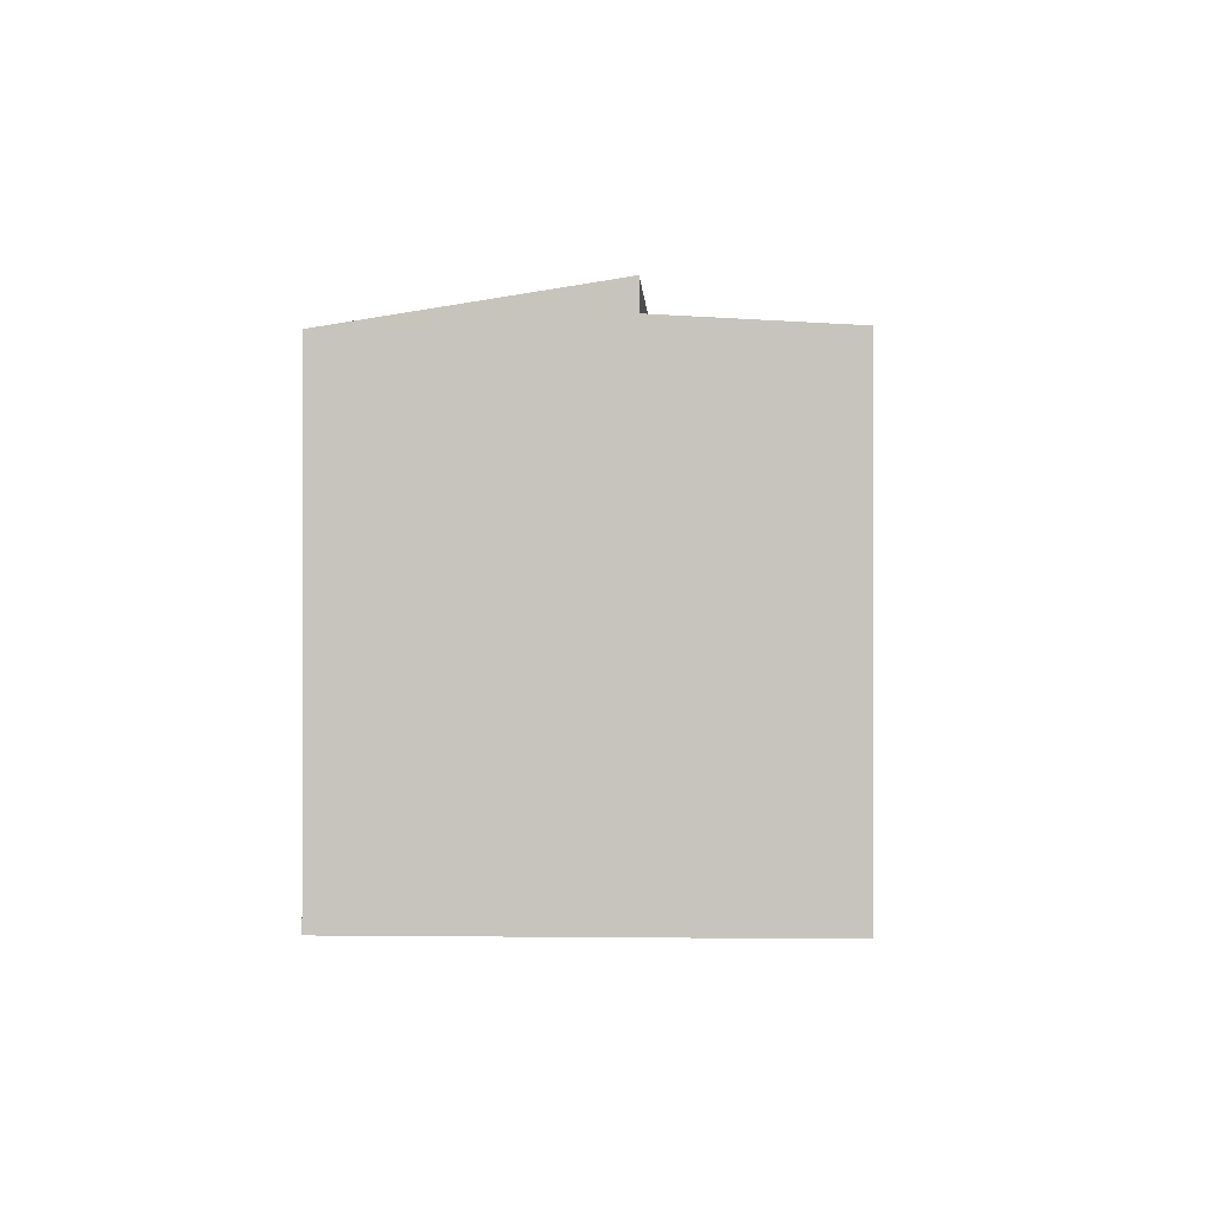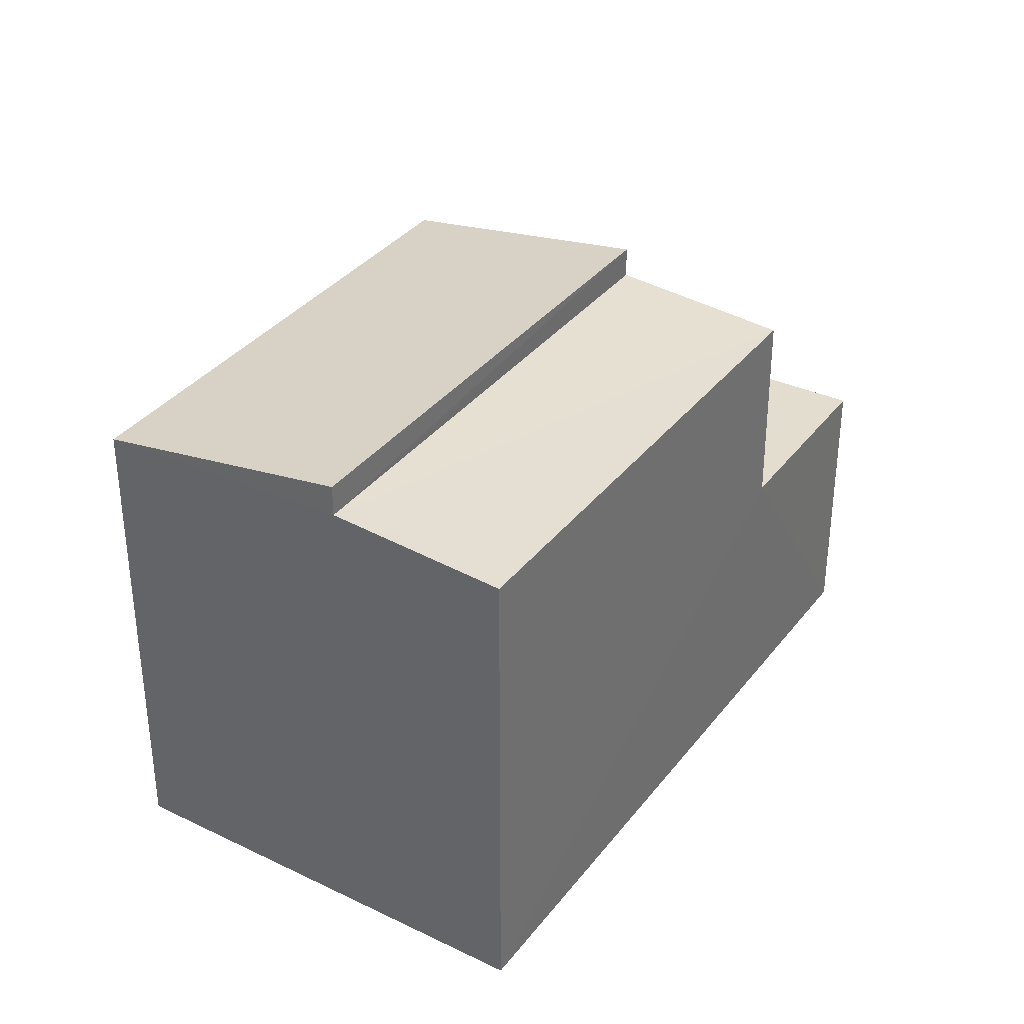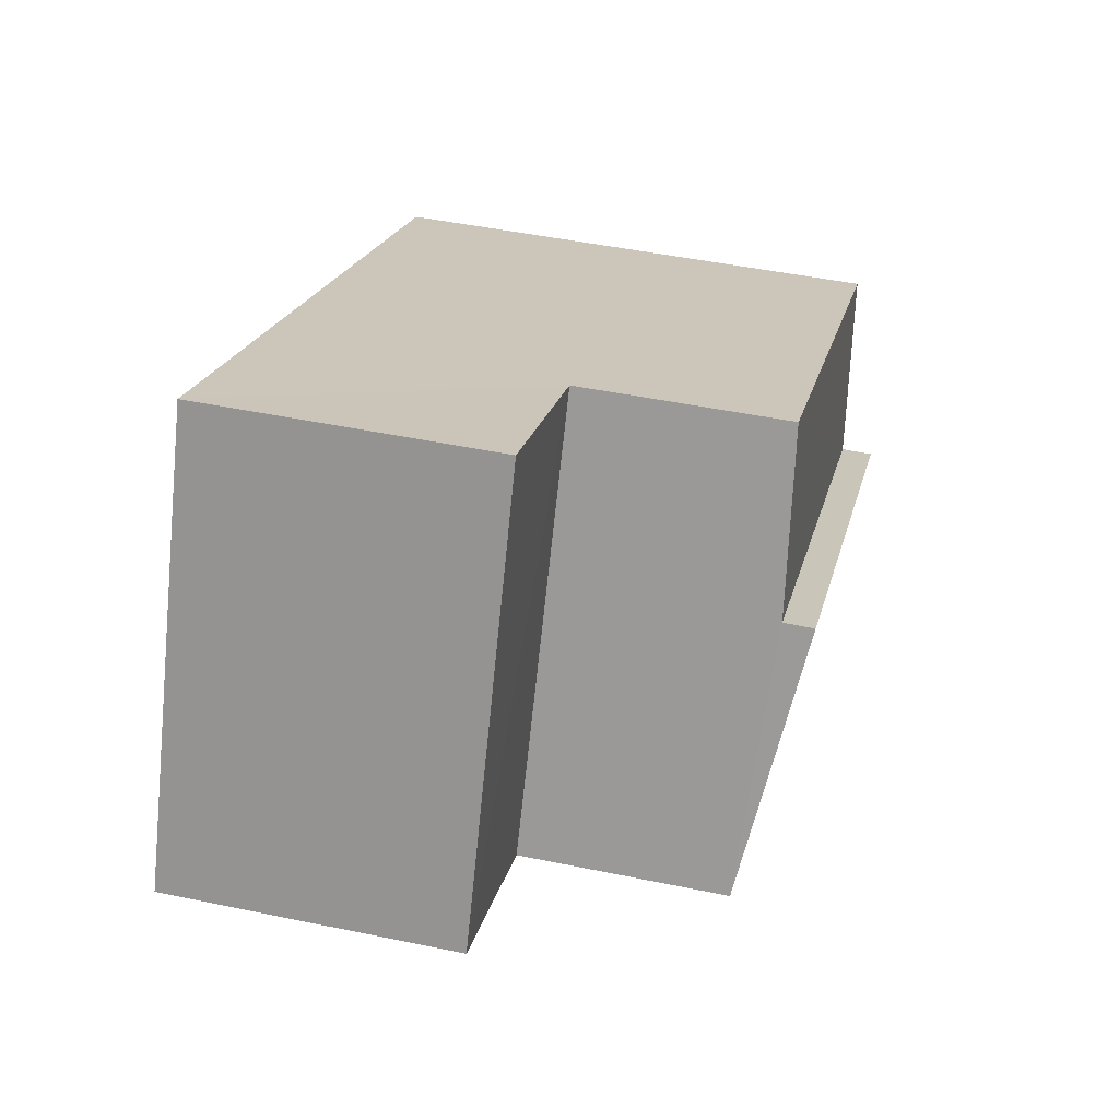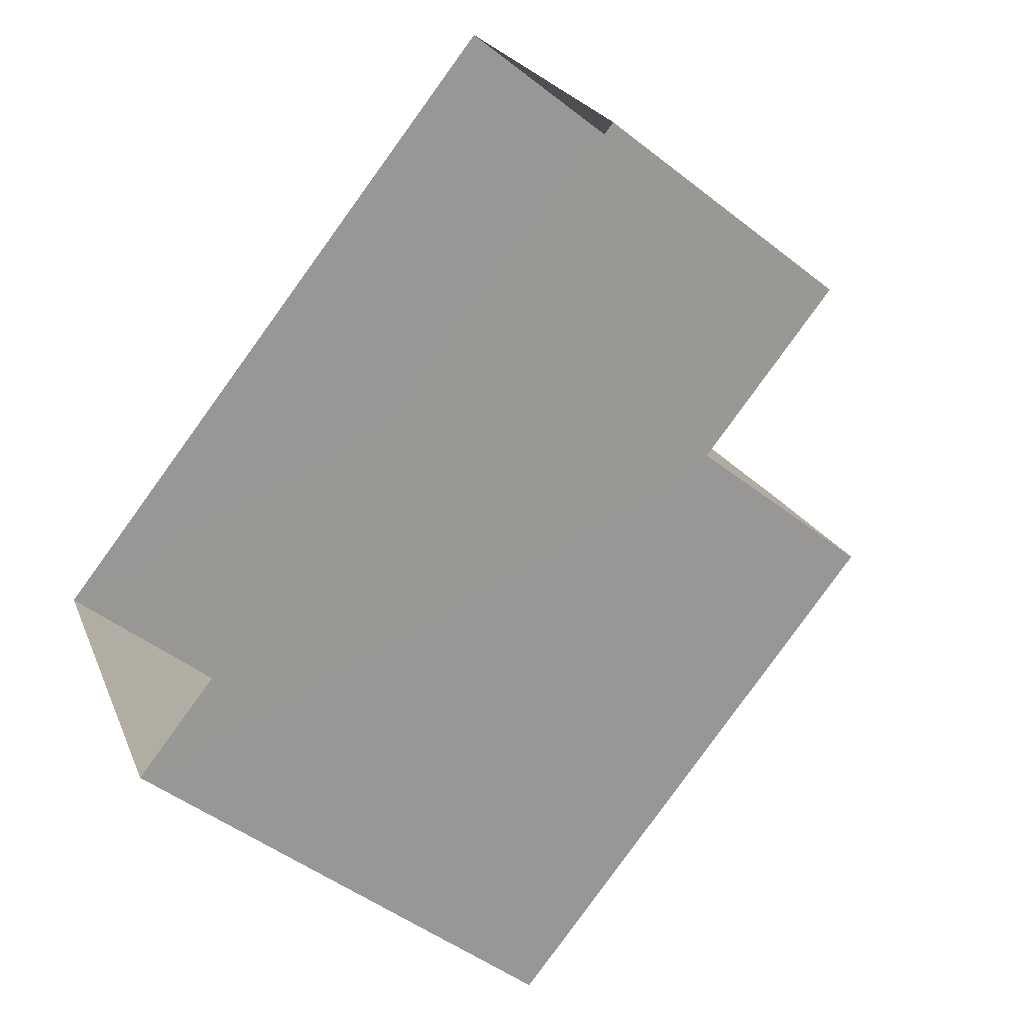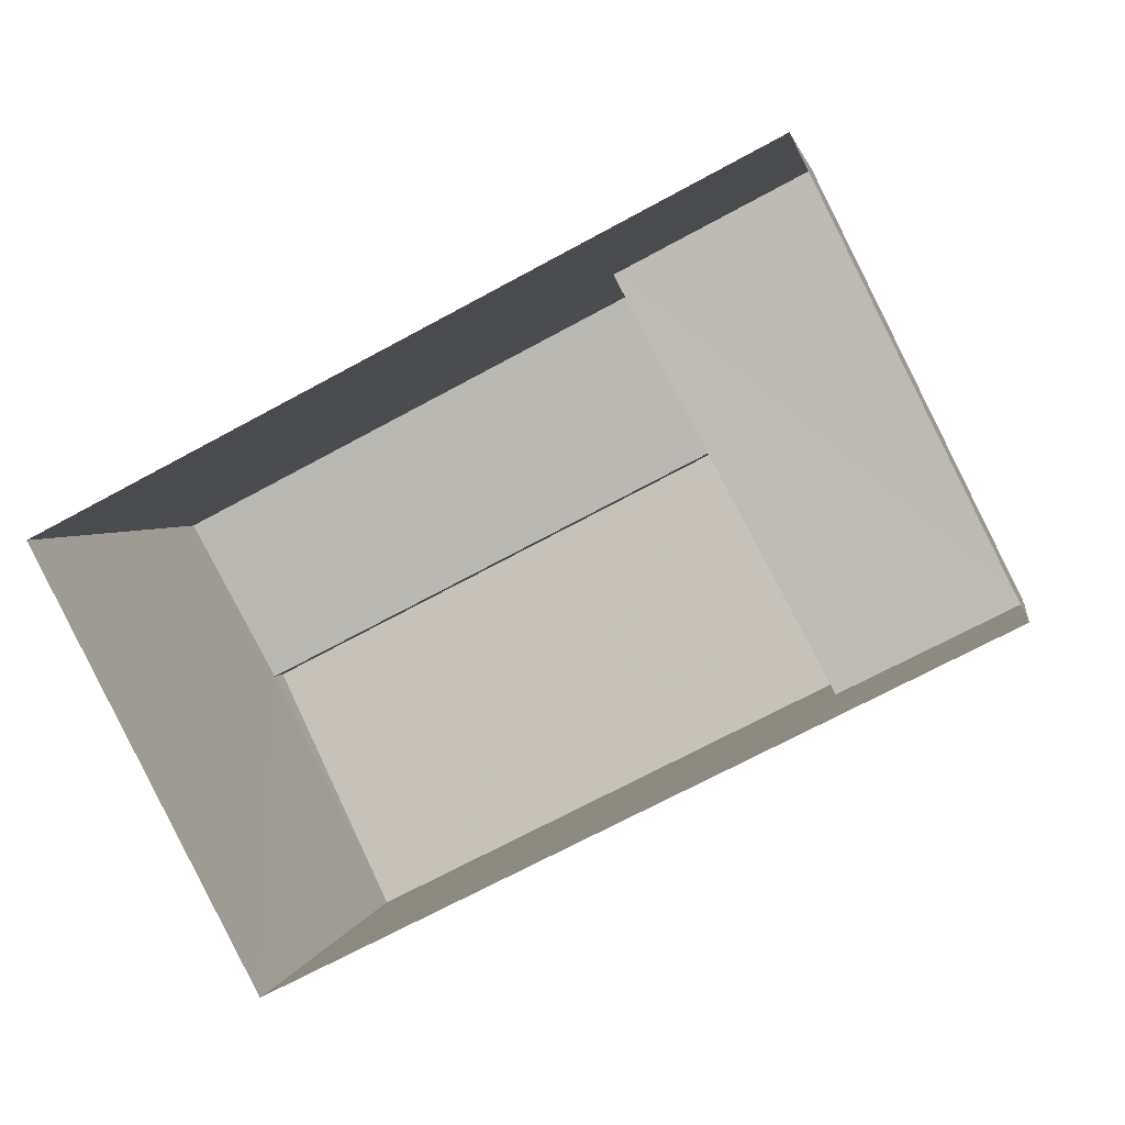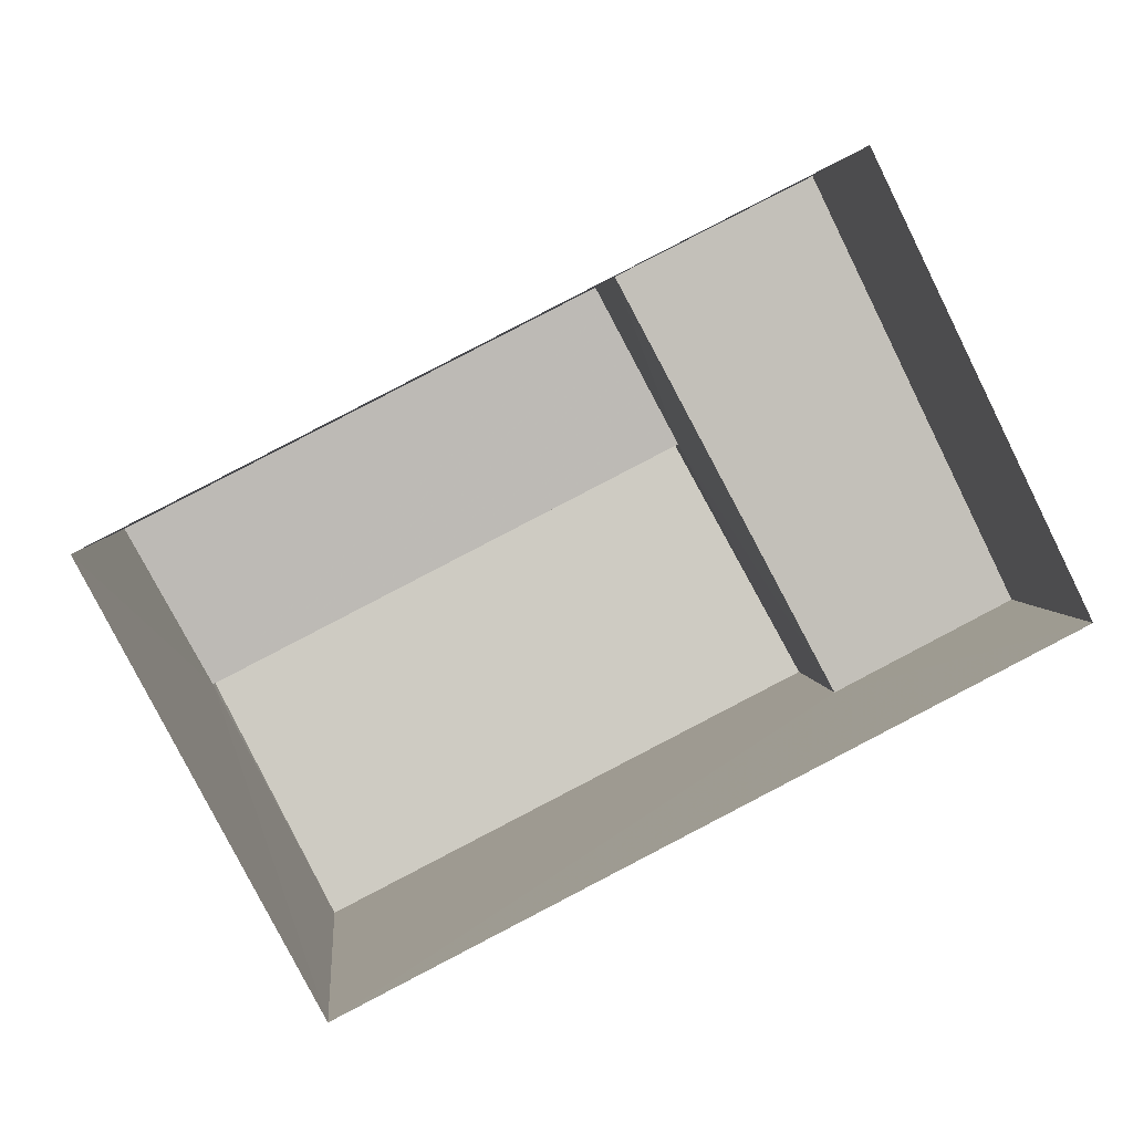
<metadata>
{"format":"obj","ext":"obj","renderer":"f3d","projection":"perspective","resolution":1024,"background":"white","views":[{"elev":-0.2,"azim":65.1,"up":"+Z"},{"elev":34.8,"azim":95.1,"up":"+Z"},{"elev":46.9,"azim":-76.8,"up":"+Y"},{"elev":-48.0,"azim":-131.2,"up":"+Y"},{"elev":2.4,"azim":-170.6,"up":"+Y"},{"elev":3.4,"azim":175.5,"up":"+Y"}]}
</metadata>
<code>
v -3.147e+05 4.137e+04 63.32
v -3.147e+05 4.137e+04 63.32
v -3.147e+05 4.137e+04 63.32
v -3.147e+05 4.136e+04 63.31
v -3.147e+05 4.137e+04 66.2
v -3.147e+05 4.137e+04 66.2
v -3.147e+05 4.137e+04 66.2
v -3.147e+05 4.136e+04 66.2
v -3.147e+05 4.137e+04 68.68
v -3.147e+05 4.136e+04 68.25
v -3.147e+05 4.136e+04 68.68
v -3.147e+05 4.136e+04 68.25
v -3.147e+05 4.136e+04 68.37
v -3.147e+05 4.137e+04 68.25
v -3.147e+05 4.137e+04 68.26
v -3.147e+05 4.137e+04 68.37
f 1 2 3
f 1 4 2
f 5 6 7
f 8 5 7
f 9 10 11
f 9 12 10
f 13 14 15
f 16 13 15
f 10 8 4
f 4 8 2
f 10 12 8
f 2 8 7
f 6 3 2
f 7 6 2
f 13 9 11
f 13 16 9
f 15 14 5
f 14 1 5
f 5 3 6
f 5 1 3
f 11 10 13
f 10 4 13
f 13 1 14
f 13 4 1
f 12 16 8
f 8 16 5
f 12 9 16
f 5 16 15

</code>
